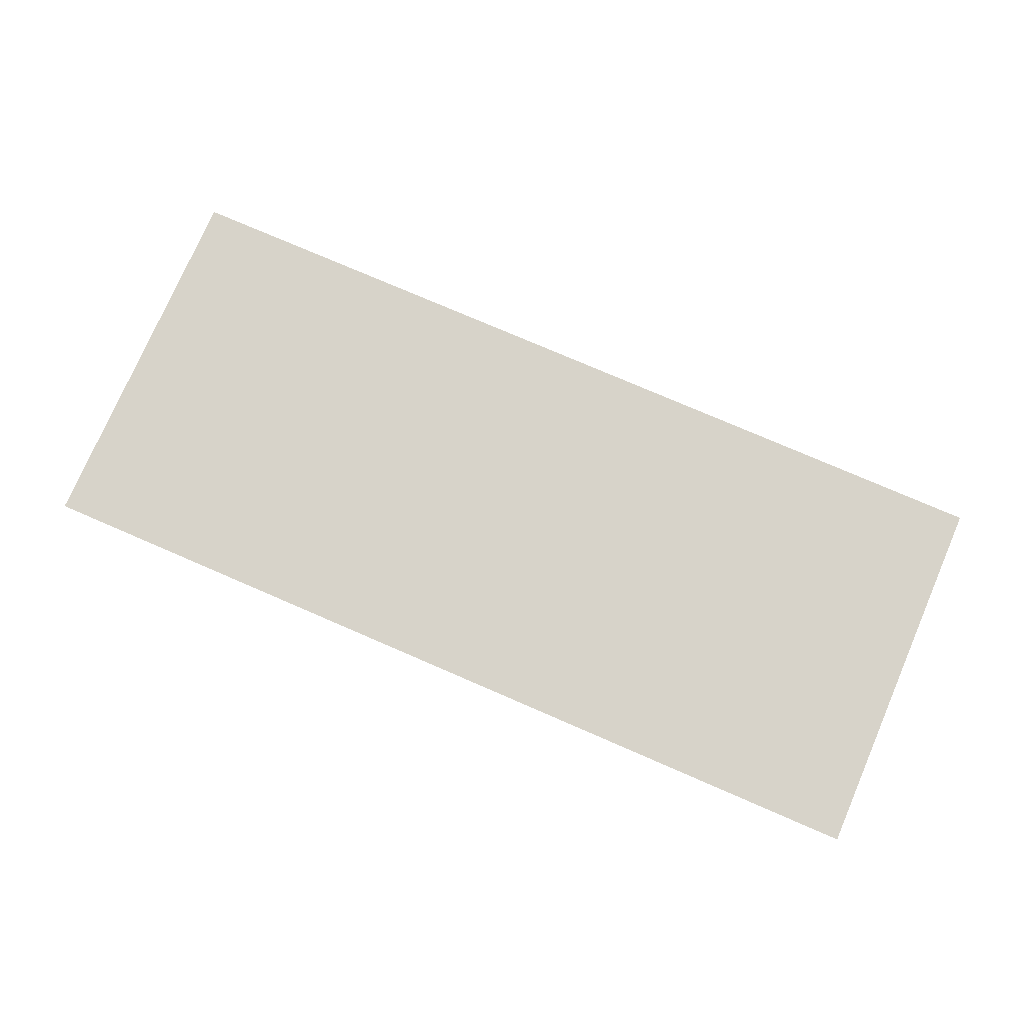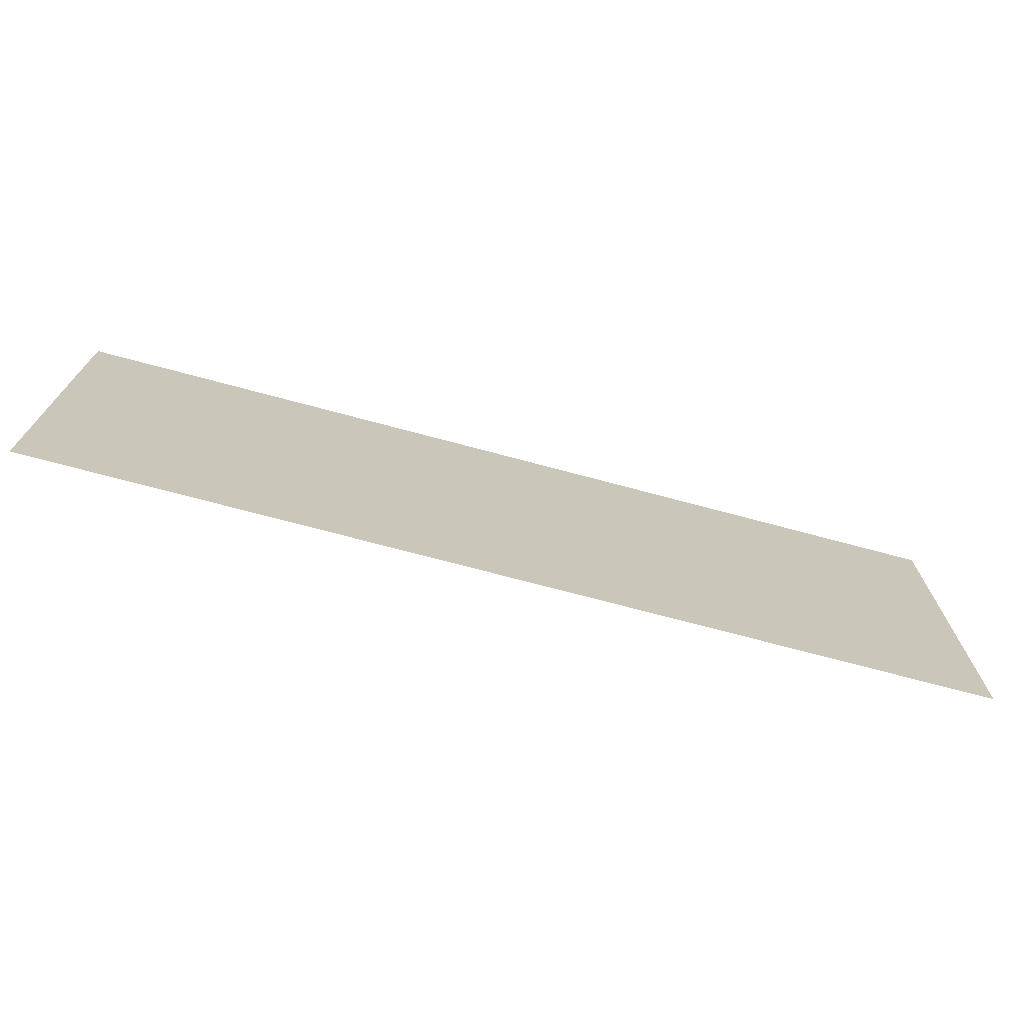
<metadata>
{"format":"obj","ext":"obj","renderer":"f3d","projection":"perspective","resolution":1024,"background":"white","views":[{"elev":76.4,"azim":23.4,"up":"+Z"},{"elev":-71.9,"azim":-15.0,"up":"+Y"}]}
</metadata>
<code>
v 0 -1 0
v -1 -1 0
v -1 0 0
v 0 0 0
v -1 -1 0
v -2 -1 0
v -2 0 0
v -1 0 0
v -2 -1 0
v -3 -1 0
v -3 0 0
v -2 0 0
v -3 -1 0
v -4 -1 0
v -4 0 0
v -3 0 0
v -4 -1 0
v -5 -1 0
v -5 0 0
v -4 0 0
v -5 -1 0
v -6 -1 0
v -6 0 0
v -5 0 0
v -6 -1 0
v -7 -1 0
v -7 0 0
v -6 0 0
v -7 -1 0
v -8 -1 0
v -8 0 0
v -7 0 0
v -8 -1 0
v -9 -1 0
v -9 0 0
v -8 0 0
v -9 -1 0
v -10 -1 0
v -10 0 0
v -9 0 0
v -10 -1 0
v -11 -1 0
v -11 0 0
v -10 0 0
v -11 -1 0
v -12 -1 0
v -12 0 0
v -11 0 0
v -12 -1 0
v -13 -1 0
v -13 0 0
v -12 0 0
v -13 -1 0
v -14 -1 0
v -14 0 0
v -13 0 0
v -14 -1 0
v -15 -1 0
v -15 0 0
v -14 0 0
v -15 -1 0
v -16 -1 0
v -16 0 0
v -15 0 0
v -16 -1 0
v -17 -1 0
v -17 0 0
v -16 0 0
v -17 -1 0
v -18 -1 0
v -18 0 0
v -17 0 0
v -18 -1 0
v -19 -1 0
v -19 0 0
v -18 0 0
v -19 -1 0
v -20 -1 0
v -20 0 0
v -19 0 0
v -20 -1 0
v -21 -1 0
v -21 0 0
v -20 0 0
v -21 -1 0
v -22 -1 0
v -22 0 0
v -21 0 0
v -22 -1 0
v -23 -1 0
v -23 0 0
v -22 0 0
v -23 -1 0
v -24 -1 0
v -24 0 0
v -23 0 0
v 0 -2 0
v -1 -2 0
v -1 -1 0
v 0 -1 0
v -1 -2 0
v -2 -2 0
v -2 -1 0
v -1 -1 0
v -2 -2 0
v -3 -2 0
v -3 -1 0
v -2 -1 0
v -3 -2 0
v -4 -2 0
v -4 -1 0
v -3 -1 0
v -4 -2 0
v -5 -2 0
v -5 -1 0
v -4 -1 0
v -5 -2 0
v -6 -2 0
v -6 -1 0
v -5 -1 0
v -6 -2 0
v -7 -2 0
v -7 -1 0
v -6 -1 0
v -7 -2 0
v -8 -2 0
v -8 -1 0
v -7 -1 0
v -8 -2 0
v -9 -2 0
v -9 -1 0
v -8 -1 0
v -9 -2 0
v -10 -2 0
v -10 -1 0
v -9 -1 0
v -10 -2 0
v -11 -2 0
v -11 -1 0
v -10 -1 0
v -11 -2 0
v -12 -2 0
v -12 -1 0
v -11 -1 0
v -12 -2 0
v -13 -2 0
v -13 -1 0
v -12 -1 0
v -13 -2 0
v -14 -2 0
v -14 -1 0
v -13 -1 0
v -14 -2 0
v -15 -2 0
v -15 -1 0
v -14 -1 0
v -15 -2 0
v -16 -2 0
v -16 -1 0
v -15 -1 0
v -16 -2 0
v -17 -2 0
v -17 -1 0
v -16 -1 0
v -17 -2 0
v -18 -2 0
v -18 -1 0
v -17 -1 0
v -18 -2 0
v -19 -2 0
v -19 -1 0
v -18 -1 0
v -19 -2 0
v -20 -2 0
v -20 -1 0
v -19 -1 0
v -20 -2 0
v -21 -2 0
v -21 -1 0
v -20 -1 0
v -21 -2 0
v -22 -2 0
v -22 -1 0
v -21 -1 0
v -22 -2 0
v -23 -2 0
v -23 -1 0
v -22 -1 0
v -23 -2 0
v -24 -2 0
v -24 -1 0
v -23 -1 0
v 0 -3 0
v -1 -3 0
v -1 -2 0
v 0 -2 0
v -1 -3 0
v -2 -3 0
v -2 -2 0
v -1 -2 0
v -2 -3 0
v -3 -3 0
v -3 -2 0
v -2 -2 0
v -3 -3 0
v -4 -3 0
v -4 -2 0
v -3 -2 0
v -4 -3 0
v -5 -3 0
v -5 -2 0
v -4 -2 0
v -5 -3 0
v -6 -3 0
v -6 -2 0
v -5 -2 0
v -6 -3 0
v -7 -3 0
v -7 -2 0
v -6 -2 0
v -7 -3 0
v -8 -3 0
v -8 -2 0
v -7 -2 0
v -8 -3 0
v -9 -3 0
v -9 -2 0
v -8 -2 0
v -9 -3 0
v -10 -3 0
v -10 -2 0
v -9 -2 0
v -10 -3 0
v -11 -3 0
v -11 -2 0
v -10 -2 0
v -11 -3 0
v -12 -3 0
v -12 -2 0
v -11 -2 0
v -12 -3 0
v -13 -3 0
v -13 -2 0
v -12 -2 0
v -13 -3 0
v -14 -3 0
v -14 -2 0
v -13 -2 0
v -14 -3 0
v -15 -3 0
v -15 -2 0
v -14 -2 0
v -15 -3 0
v -16 -3 0
v -16 -2 0
v -15 -2 0
v -16 -3 0
v -17 -3 0
v -17 -2 0
v -16 -2 0
v -17 -3 0
v -18 -3 0
v -18 -2 0
v -17 -2 0
v -18 -3 0
v -19 -3 0
v -19 -2 0
v -18 -2 0
v -19 -3 0
v -20 -3 0
v -20 -2 0
v -19 -2 0
v -20 -3 0
v -21 -3 0
v -21 -2 0
v -20 -2 0
v -21 -3 0
v -22 -3 0
v -22 -2 0
v -21 -2 0
v -22 -3 0
v -23 -3 0
v -23 -2 0
v -22 -2 0
v -23 -3 0
v -24 -3 0
v -24 -2 0
v -23 -2 0
v 0 -4 0
v -1 -4 0
v -1 -3 0
v 0 -3 0
v -1 -4 0
v -2 -4 0
v -2 -3 0
v -1 -3 0
v -2 -4 0
v -3 -4 0
v -3 -3 0
v -2 -3 0
v -3 -4 0
v -4 -4 0
v -4 -3 0
v -3 -3 0
v -4 -4 0
v -5 -4 0
v -5 -3 0
v -4 -3 0
v -5 -4 0
v -6 -4 0
v -6 -3 0
v -5 -3 0
v -6 -4 0
v -7 -4 0
v -7 -3 0
v -6 -3 0
v -7 -4 0
v -8 -4 0
v -8 -3 0
v -7 -3 0
v -8 -4 0
v -9 -4 0
v -9 -3 0
v -8 -3 0
v -9 -4 0
v -10 -4 0
v -10 -3 0
v -9 -3 0
v -10 -4 0
v -11 -4 0
v -11 -3 0
v -10 -3 0
v -11 -4 0
v -12 -4 0
v -12 -3 0
v -11 -3 0
v -12 -4 0
v -13 -4 0
v -13 -3 0
v -12 -3 0
v -13 -4 0
v -14 -4 0
v -14 -3 0
v -13 -3 0
v -14 -4 0
v -15 -4 0
v -15 -3 0
v -14 -3 0
v -15 -4 0
v -16 -4 0
v -16 -3 0
v -15 -3 0
v -16 -4 0
v -17 -4 0
v -17 -3 0
v -16 -3 0
v -17 -4 0
v -18 -4 0
v -18 -3 0
v -17 -3 0
v -18 -4 0
v -19 -4 0
v -19 -3 0
v -18 -3 0
v -19 -4 0
v -20 -4 0
v -20 -3 0
v -19 -3 0
v -20 -4 0
v -21 -4 0
v -21 -3 0
v -20 -3 0
v -21 -4 0
v -22 -4 0
v -22 -3 0
v -21 -3 0
v -22 -4 0
v -23 -4 0
v -23 -3 0
v -22 -3 0
v -23 -4 0
v -24 -4 0
v -24 -3 0
v -23 -3 0
v 0 -5 0
v -1 -5 0
v -1 -4 0
v 0 -4 0
v -1 -5 0
v -2 -5 0
v -2 -4 0
v -1 -4 0
v -2 -5 0
v -3 -5 0
v -3 -4 0
v -2 -4 0
v -3 -5 0
v -4 -5 0
v -4 -4 0
v -3 -4 0
v -4 -5 0
v -5 -5 0
v -5 -4 0
v -4 -4 0
v -5 -5 0
v -6 -5 0
v -6 -4 0
v -5 -4 0
v -6 -5 0
v -7 -5 0
v -7 -4 0
v -6 -4 0
v -7 -5 0
v -8 -5 0
v -8 -4 0
v -7 -4 0
v -8 -5 0
v -9 -5 0
v -9 -4 0
v -8 -4 0
v -9 -5 0
v -10 -5 0
v -10 -4 0
v -9 -4 0
v -10 -5 0
v -11 -5 0
v -11 -4 0
v -10 -4 0
v -11 -5 0
v -12 -5 0
v -12 -4 0
v -11 -4 0
v -12 -5 0
v -13 -5 0
v -13 -4 0
v -12 -4 0
v -13 -5 0
v -14 -5 0
v -14 -4 0
v -13 -4 0
v -14 -5 0
v -15 -5 0
v -15 -4 0
v -14 -4 0
v -15 -5 0
v -16 -5 0
v -16 -4 0
v -15 -4 0
v -16 -5 0
v -17 -5 0
v -17 -4 0
v -16 -4 0
v -17 -5 0
v -18 -5 0
v -18 -4 0
v -17 -4 0
v -18 -5 0
v -19 -5 0
v -19 -4 0
v -18 -4 0
v -19 -5 0
v -20 -5 0
v -20 -4 0
v -19 -4 0
v -20 -5 0
v -21 -5 0
v -21 -4 0
v -20 -4 0
v -21 -5 0
v -22 -5 0
v -22 -4 0
v -21 -4 0
v -22 -5 0
v -23 -5 0
v -23 -4 0
v -22 -4 0
v -23 -5 0
v -24 -5 0
v -24 -4 0
v -23 -4 0
v 0 -6 0
v -1 -6 0
v -1 -5 0
v 0 -5 0
v -1 -6 0
v -2 -6 0
v -2 -5 0
v -1 -5 0
v -2 -6 0
v -3 -6 0
v -3 -5 0
v -2 -5 0
v -3 -6 0
v -4 -6 0
v -4 -5 0
v -3 -5 0
v -4 -6 0
v -5 -6 0
v -5 -5 0
v -4 -5 0
v -5 -6 0
v -6 -6 0
v -6 -5 0
v -5 -5 0
v -6 -6 0
v -7 -6 0
v -7 -5 0
v -6 -5 0
v -7 -6 0
v -8 -6 0
v -8 -5 0
v -7 -5 0
v -8 -6 0
v -9 -6 0
v -9 -5 0
v -8 -5 0
v -9 -6 0
v -10 -6 0
v -10 -5 0
v -9 -5 0
v -10 -6 0
v -11 -6 0
v -11 -5 0
v -10 -5 0
v -11 -6 0
v -12 -6 0
v -12 -5 0
v -11 -5 0
v -12 -6 0
v -13 -6 0
v -13 -5 0
v -12 -5 0
v -13 -6 0
v -14 -6 0
v -14 -5 0
v -13 -5 0
v -14 -6 0
v -15 -6 0
v -15 -5 0
v -14 -5 0
v -15 -6 0
v -16 -6 0
v -16 -5 0
v -15 -5 0
v -16 -6 0
v -17 -6 0
v -17 -5 0
v -16 -5 0
v -17 -6 0
v -18 -6 0
v -18 -5 0
v -17 -5 0
v -18 -6 0
v -19 -6 0
v -19 -5 0
v -18 -5 0
v -19 -6 0
v -20 -6 0
v -20 -5 0
v -19 -5 0
v -20 -6 0
v -21 -6 0
v -21 -5 0
v -20 -5 0
v -21 -6 0
v -22 -6 0
v -22 -5 0
v -21 -5 0
v -22 -6 0
v -23 -6 0
v -23 -5 0
v -22 -5 0
v -23 -6 0
v -24 -6 0
v -24 -5 0
v -23 -5 0
v 0 -7 0
v -1 -7 0
v -1 -6 0
v 0 -6 0
v -1 -7 0
v -2 -7 0
v -2 -6 0
v -1 -6 0
v -2 -7 0
v -3 -7 0
v -3 -6 0
v -2 -6 0
v -3 -7 0
v -4 -7 0
v -4 -6 0
v -3 -6 0
v -4 -7 0
v -5 -7 0
v -5 -6 0
v -4 -6 0
v -5 -7 0
v -6 -7 0
v -6 -6 0
v -5 -6 0
v -6 -7 0
v -7 -7 0
v -7 -6 0
v -6 -6 0
v -7 -7 0
v -8 -7 0
v -8 -6 0
v -7 -6 0
v -8 -7 0
v -9 -7 0
v -9 -6 0
v -8 -6 0
v -9 -7 0
v -10 -7 0
v -10 -6 0
v -9 -6 0
v -10 -7 0
v -11 -7 0
v -11 -6 0
v -10 -6 0
v -11 -7 0
v -12 -7 0
v -12 -6 0
v -11 -6 0
v -12 -7 0
v -13 -7 0
v -13 -6 0
v -12 -6 0
v -13 -7 0
v -14 -7 0
v -14 -6 0
v -13 -6 0
v -14 -7 0
v -15 -7 0
v -15 -6 0
v -14 -6 0
v -15 -7 0
v -16 -7 0
v -16 -6 0
v -15 -6 0
v -16 -7 0
v -17 -7 0
v -17 -6 0
v -16 -6 0
v -17 -7 0
v -18 -7 0
v -18 -6 0
v -17 -6 0
v -18 -7 0
v -19 -7 0
v -19 -6 0
v -18 -6 0
v -19 -7 0
v -20 -7 0
v -20 -6 0
v -19 -6 0
v -20 -7 0
v -21 -7 0
v -21 -6 0
v -20 -6 0
v -21 -7 0
v -22 -7 0
v -22 -6 0
v -21 -6 0
v -22 -7 0
v -23 -7 0
v -23 -6 0
v -22 -6 0
v -23 -7 0
v -24 -7 0
v -24 -6 0
v -23 -6 0
v 0 -8 0
v -1 -8 0
v -1 -7 0
v 0 -7 0
v -1 -8 0
v -2 -8 0
v -2 -7 0
v -1 -7 0
v -2 -8 0
v -3 -8 0
v -3 -7 0
v -2 -7 0
v -3 -8 0
v -4 -8 0
v -4 -7 0
v -3 -7 0
v -4 -8 0
v -5 -8 0
v -5 -7 0
v -4 -7 0
v -5 -8 0
v -6 -8 0
v -6 -7 0
v -5 -7 0
v -6 -8 0
v -7 -8 0
v -7 -7 0
v -6 -7 0
v -7 -8 0
v -8 -8 0
v -8 -7 0
v -7 -7 0
v -8 -8 0
v -9 -8 0
v -9 -7 0
v -8 -7 0
v -9 -8 0
v -10 -8 0
v -10 -7 0
v -9 -7 0
v -10 -8 0
v -11 -8 0
v -11 -7 0
v -10 -7 0
v -11 -8 0
v -12 -8 0
v -12 -7 0
v -11 -7 0
v -12 -8 0
v -13 -8 0
v -13 -7 0
v -12 -7 0
v -13 -8 0
v -14 -8 0
v -14 -7 0
v -13 -7 0
v -14 -8 0
v -15 -8 0
v -15 -7 0
v -14 -7 0
v -15 -8 0
v -16 -8 0
v -16 -7 0
v -15 -7 0
v -16 -8 0
v -17 -8 0
v -17 -7 0
v -16 -7 0
v -17 -8 0
v -18 -8 0
v -18 -7 0
v -17 -7 0
v -18 -8 0
v -19 -8 0
v -19 -7 0
v -18 -7 0
v -19 -8 0
v -20 -8 0
v -20 -7 0
v -19 -7 0
v -20 -8 0
v -21 -8 0
v -21 -7 0
v -20 -7 0
v -21 -8 0
v -22 -8 0
v -22 -7 0
v -21 -7 0
v -22 -8 0
v -23 -8 0
v -23 -7 0
v -22 -7 0
v -23 -8 0
v -24 -8 0
v -24 -7 0
v -23 -7 0
v 0 -9 0
v -1 -9 0
v -1 -8 0
v 0 -8 0
v -1 -9 0
v -2 -9 0
v -2 -8 0
v -1 -8 0
v -2 -9 0
v -3 -9 0
v -3 -8 0
v -2 -8 0
v -3 -9 0
v -4 -9 0
v -4 -8 0
v -3 -8 0
v -4 -9 0
v -5 -9 0
v -5 -8 0
v -4 -8 0
v -5 -9 0
v -6 -9 0
v -6 -8 0
v -5 -8 0
v -6 -9 0
v -7 -9 0
v -7 -8 0
v -6 -8 0
v -7 -9 0
v -8 -9 0
v -8 -8 0
v -7 -8 0
v -8 -9 0
v -9 -9 0
v -9 -8 0
v -8 -8 0
v -9 -9 0
v -10 -9 0
v -10 -8 0
v -9 -8 0
v -10 -9 0
v -11 -9 0
v -11 -8 0
v -10 -8 0
v -11 -9 0
v -12 -9 0
v -12 -8 0
v -11 -8 0
v -12 -9 0
v -13 -9 0
v -13 -8 0
v -12 -8 0
v -13 -9 0
v -14 -9 0
v -14 -8 0
v -13 -8 0
v -14 -9 0
v -15 -9 0
v -15 -8 0
v -14 -8 0
v -15 -9 0
v -16 -9 0
v -16 -8 0
v -15 -8 0
v -16 -9 0
v -17 -9 0
v -17 -8 0
v -16 -8 0
v -17 -9 0
v -18 -9 0
v -18 -8 0
v -17 -8 0
v -18 -9 0
v -19 -9 0
v -19 -8 0
v -18 -8 0
v -19 -9 0
v -20 -9 0
v -20 -8 0
v -19 -8 0
v -20 -9 0
v -21 -9 0
v -21 -8 0
v -20 -8 0
v -21 -9 0
v -22 -9 0
v -22 -8 0
v -21 -8 0
v -22 -9 0
v -23 -9 0
v -23 -8 0
v -22 -8 0
v -23 -9 0
v -24 -9 0
v -24 -8 0
v -23 -8 0
v 0 -10 0
v -1 -10 0
v -1 -9 0
v 0 -9 0
v -1 -10 0
v -2 -10 0
v -2 -9 0
v -1 -9 0
v -2 -10 0
v -3 -10 0
v -3 -9 0
v -2 -9 0
v -3 -10 0
v -4 -10 0
v -4 -9 0
v -3 -9 0
v -4 -10 0
v -5 -10 0
v -5 -9 0
v -4 -9 0
v -5 -10 0
v -6 -10 0
v -6 -9 0
v -5 -9 0
v -6 -10 0
v -7 -10 0
v -7 -9 0
v -6 -9 0
v -7 -10 0
v -8 -10 0
v -8 -9 0
v -7 -9 0
v -8 -10 0
v -9 -10 0
v -9 -9 0
v -8 -9 0
v -9 -10 0
v -10 -10 0
v -10 -9 0
v -9 -9 0
v -10 -10 0
v -11 -10 0
v -11 -9 0
v -10 -9 0
v -11 -10 0
v -12 -10 0
v -12 -9 0
v -11 -9 0
v -12 -10 0
v -13 -10 0
v -13 -9 0
v -12 -9 0
v -13 -10 0
v -14 -10 0
v -14 -9 0
v -13 -9 0
v -14 -10 0
v -15 -10 0
v -15 -9 0
v -14 -9 0
v -15 -10 0
v -16 -10 0
v -16 -9 0
v -15 -9 0
v -16 -10 0
v -17 -10 0
v -17 -9 0
v -16 -9 0
v -17 -10 0
v -18 -10 0
v -18 -9 0
v -17 -9 0
v -18 -10 0
v -19 -10 0
v -19 -9 0
v -18 -9 0
v -19 -10 0
v -20 -10 0
v -20 -9 0
v -19 -9 0
v -20 -10 0
v -21 -10 0
v -21 -9 0
v -20 -9 0
v -21 -10 0
v -22 -10 0
v -22 -9 0
v -21 -9 0
v -22 -10 0
v -23 -10 0
v -23 -9 0
v -22 -9 0
v -23 -10 0
v -24 -10 0
v -24 -9 0
v -23 -9 0
g Villae_mesh_0001
f 1 2 3 4
f 5 6 7 8
f 9 10 11 12
f 13 14 15 16
f 17 18 19 20
f 21 22 23 24
f 25 26 27 28
f 29 30 31 32
f 33 34 35 36
f 37 38 39 40
f 41 42 43 44
f 45 46 47 48
f 49 50 51 52
f 53 54 55 56
f 57 58 59 60
f 61 62 63 64
f 65 66 67 68
f 69 70 71 72
f 73 74 75 76
f 77 78 79 80
f 81 82 83 84
f 85 86 87 88
f 89 90 91 92
f 93 94 95 96
f 97 98 99 100
f 101 102 103 104
f 105 106 107 108
f 109 110 111 112
f 113 114 115 116
f 117 118 119 120
f 121 122 123 124
f 125 126 127 128
f 129 130 131 132
f 133 134 135 136
f 137 138 139 140
f 141 142 143 144
f 145 146 147 148
f 149 150 151 152
f 153 154 155 156
f 157 158 159 160
f 161 162 163 164
f 165 166 167 168
f 169 170 171 172
f 173 174 175 176
f 177 178 179 180
f 181 182 183 184
f 185 186 187 188
f 189 190 191 192
f 193 194 195 196
f 197 198 199 200
f 201 202 203 204
f 205 206 207 208
f 209 210 211 212
f 213 214 215 216
f 217 218 219 220
f 221 222 223 224
f 225 226 227 228
f 229 230 231 232
f 233 234 235 236
f 237 238 239 240
f 241 242 243 244
f 245 246 247 248
f 249 250 251 252
f 253 254 255 256
f 257 258 259 260
f 261 262 263 264
f 265 266 267 268
f 269 270 271 272
f 273 274 275 276
f 277 278 279 280
f 281 282 283 284
f 285 286 287 288
f 289 290 291 292
f 293 294 295 296
f 297 298 299 300
f 301 302 303 304
f 305 306 307 308
f 309 310 311 312
f 313 314 315 316
f 317 318 319 320
f 321 322 323 324
f 325 326 327 328
f 329 330 331 332
f 333 334 335 336
f 337 338 339 340
f 341 342 343 344
f 345 346 347 348
f 349 350 351 352
f 353 354 355 356
f 357 358 359 360
f 361 362 363 364
f 365 366 367 368
f 369 370 371 372
f 373 374 375 376
f 377 378 379 380
f 381 382 383 384
f 385 386 387 388
f 389 390 391 392
f 393 394 395 396
f 397 398 399 400
f 401 402 403 404
f 405 406 407 408
f 409 410 411 412
f 413 414 415 416
f 417 418 419 420
f 421 422 423 424
f 425 426 427 428
f 429 430 431 432
f 433 434 435 436
f 437 438 439 440
f 441 442 443 444
f 445 446 447 448
f 449 450 451 452
f 453 454 455 456
f 457 458 459 460
f 461 462 463 464
f 465 466 467 468
f 469 470 471 472
f 473 474 475 476
f 477 478 479 480
f 481 482 483 484
f 485 486 487 488
f 489 490 491 492
f 493 494 495 496
f 497 498 499 500
f 501 502 503 504
f 505 506 507 508
f 509 510 511 512
f 513 514 515 516
f 517 518 519 520
f 521 522 523 524
f 525 526 527 528
f 529 530 531 532
f 533 534 535 536
f 537 538 539 540
f 541 542 543 544
f 545 546 547 548
f 549 550 551 552
f 553 554 555 556
f 557 558 559 560
f 561 562 563 564
f 565 566 567 568
f 569 570 571 572
f 573 574 575 576
f 577 578 579 580
f 581 582 583 584
f 585 586 587 588
f 589 590 591 592
f 593 594 595 596
f 597 598 599 600
f 601 602 603 604
f 605 606 607 608
f 609 610 611 612
f 613 614 615 616
f 617 618 619 620
f 621 622 623 624
f 625 626 627 628
f 629 630 631 632
f 633 634 635 636
f 637 638 639 640
f 641 642 643 644
f 645 646 647 648
f 649 650 651 652
f 653 654 655 656
f 657 658 659 660
f 661 662 663 664
f 665 666 667 668
f 669 670 671 672
f 673 674 675 676
f 677 678 679 680
f 681 682 683 684
f 685 686 687 688
f 689 690 691 692
f 693 694 695 696
f 697 698 699 700
f 701 702 703 704
f 705 706 707 708
f 709 710 711 712
f 713 714 715 716
f 717 718 719 720
f 721 722 723 724
f 725 726 727 728
f 729 730 731 732
f 733 734 735 736
f 737 738 739 740
f 741 742 743 744
f 745 746 747 748
f 749 750 751 752
f 753 754 755 756
f 757 758 759 760
f 761 762 763 764
f 765 766 767 768
f 769 770 771 772
f 773 774 775 776
f 777 778 779 780
f 781 782 783 784
f 785 786 787 788
f 789 790 791 792
f 793 794 795 796
f 797 798 799 800
f 801 802 803 804
f 805 806 807 808
f 809 810 811 812
f 813 814 815 816
f 817 818 819 820
f 821 822 823 824
f 825 826 827 828
f 829 830 831 832
f 833 834 835 836
f 837 838 839 840
f 841 842 843 844
f 845 846 847 848
f 849 850 851 852
f 853 854 855 856
f 857 858 859 860
f 861 862 863 864
f 865 866 867 868
f 869 870 871 872
f 873 874 875 876
f 877 878 879 880
f 881 882 883 884
f 885 886 887 888
f 889 890 891 892
f 893 894 895 896
f 897 898 899 900
f 901 902 903 904
f 905 906 907 908
f 909 910 911 912
f 913 914 915 916
f 917 918 919 920
f 921 922 923 924
f 925 926 927 928
f 929 930 931 932
f 933 934 935 936
f 937 938 939 940
f 941 942 943 944
f 945 946 947 948
f 949 950 951 952
f 953 954 955 956
f 957 958 959 960

</code>
